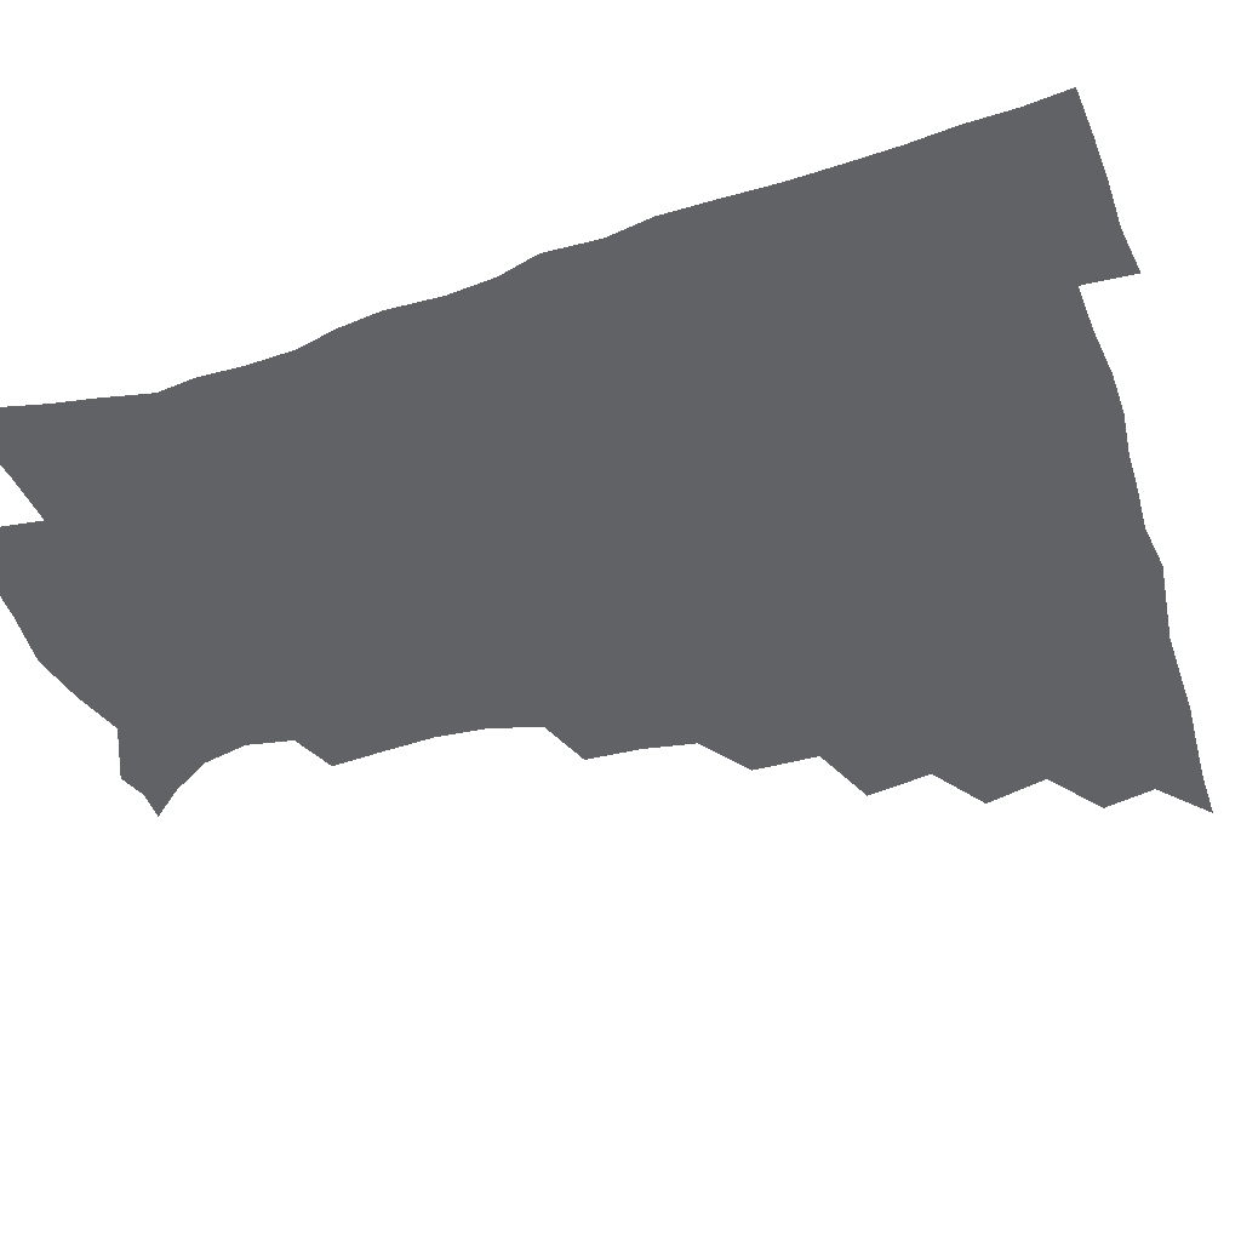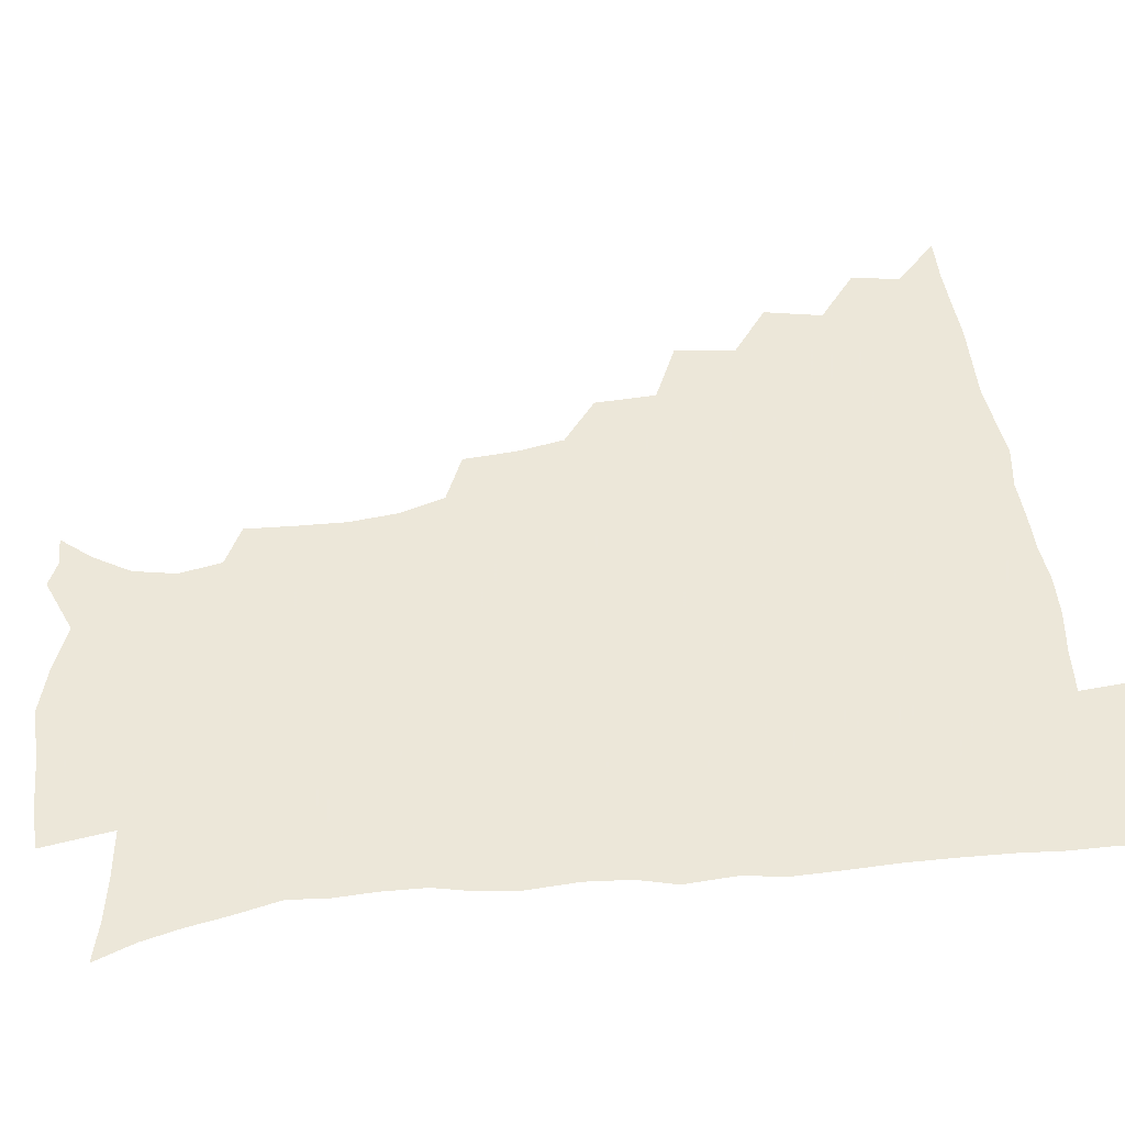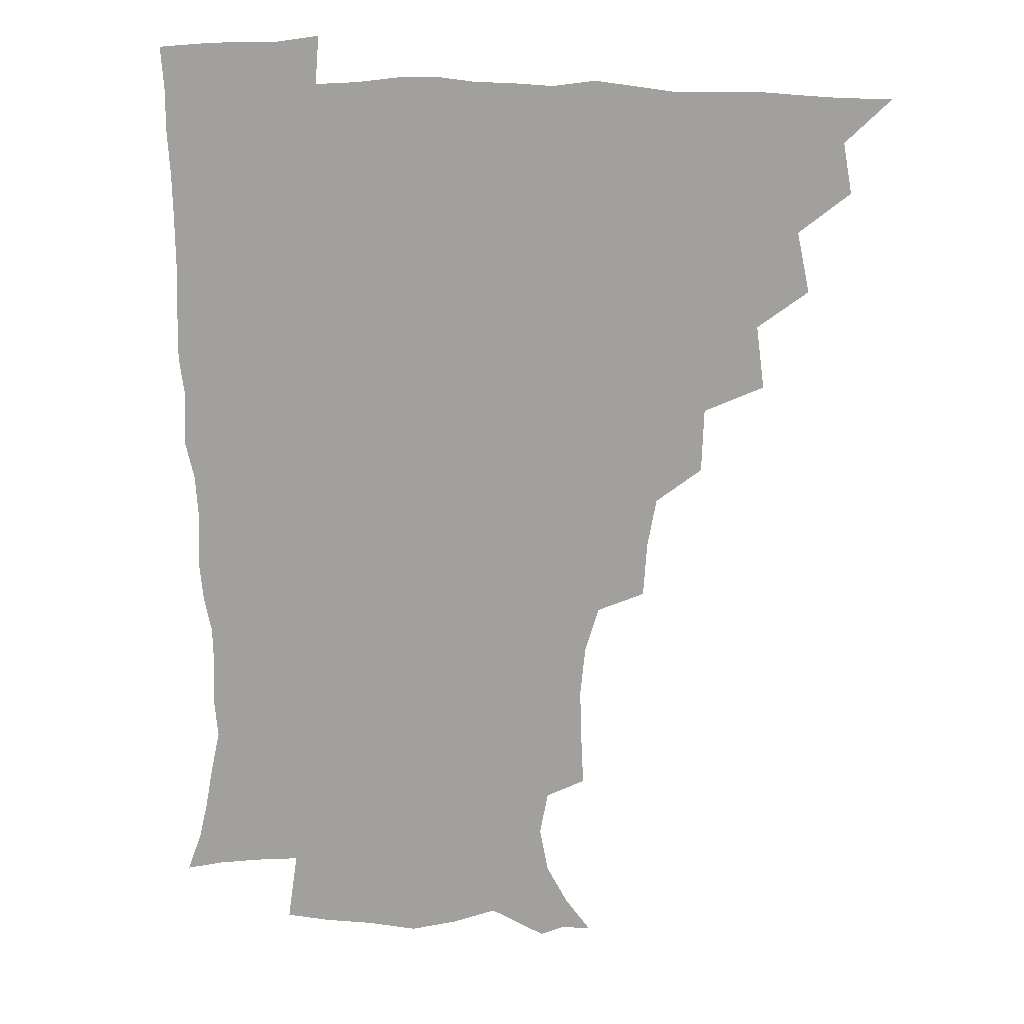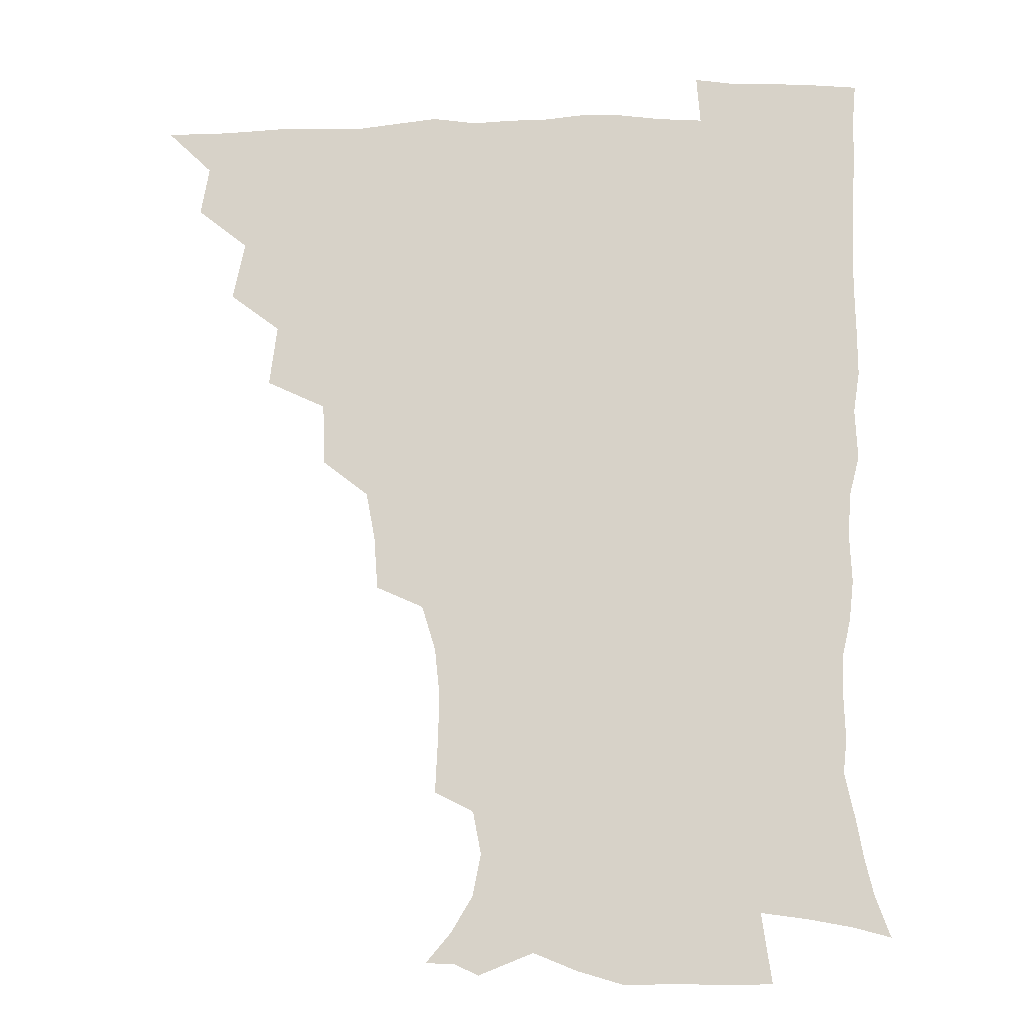
<metadata>
{"format":"obj","ext":"obj","renderer":"f3d","projection":"perspective","resolution":1024,"background":"white","views":[{"elev":-50.7,"azim":108.2,"up":"+Z"},{"elev":50.2,"azim":82.8,"up":"+Z"},{"elev":14.6,"azim":-166.3,"up":"+Y"},{"elev":-14.3,"azim":2.7,"up":"+Y"}]}
</metadata>
<code>
v 450.8 495.1 0
v 464 462.1 0
v 467 479.6 0
v 467 495 0
v 477.7 426.8 0
v 482 447.8 0
v 482.5 464.2 0
v 482.8 479.8 0
v 482.1 495.7 0
v 492.8 391.6 0
v 495.6 413.4 0
v 497.8 433 0
v 498.8 449.6 0
v 498.8 465.1 0
v 497.9 480.5 0
v 497 496.7 0
v 514.9 359.6 0
v 514 381.8 0
v 514.3 402.2 0
v 515.2 420.7 0
v 515.6 436.8 0
v 514.6 451 0
v 513.8 465.7 0
v 513.1 480.6 0
v 512.2 496.4 0
v 535.7 310.8 0
v 534.4 329.7 0
v 531.2 346.9 0
v 531.9 372 0
v 530.9 389.4 0
v 530 405.6 0
v 529.4 420.8 0
v 529.7 436.5 0
v 529.5 451.4 0
v 528.9 466 0
v 528 481 0
v 527.2 496.2 0
v 558 234 0
v 558.9 252.4 0
v 559.4 269.5 0
v 557.6 286.9 0
v 552.7 303.2 0
v 550 321.8 0
v 548.6 340.8 0
v 547.5 359.3 0
v 545.9 375.2 0
v 546.1 393.4 0
v 545.8 408.7 0
v 545.8 423.7 0
v 545.1 437.7 0
v 545.5 452 0
v 543.7 466.7 0
v 542.6 481.6 0
v 541.6 497.9 0
v 555.1 172.7 0
v 564.1 183.3 0
v 571.9 196.3 0
v 574.9 211.5 0
v 572 226.8 0
v 571.3 246.2 0
v 571.2 263.3 0
v 570.4 280.3 0
v 567.8 295.6 0
v 564.8 310.9 0
v 563.4 329.2 0
v 562.1 345.9 0
v 561.7 364.2 0
v 560.6 378.9 0
v 560 394.3 0
v 560.5 410.4 0
v 560.2 424.7 0
v 560.2 438.9 0
v 559.3 452.8 0
v 558.1 467.4 0
v 557.2 482.2 0
v 555.8 499.6 0
v 565.5 172.3 0
v 577.1 187.2 0
v 584.1 204.9 0
v 584.8 221.5 0
v 584 238 0
v 582.9 252.7 0
v 582.6 269.6 0
v 581.8 287.5 0
v 580.1 303.4 0
v 577.9 316.9 0
v 576.5 333.2 0
v 576.2 351.1 0
v 575.3 365.9 0
v 575.1 382.3 0
v 575 397.2 0
v 574.8 411.5 0
v 574.8 425.9 0
v 574.4 439.2 0
v 573.9 452.9 0
v 572.9 467.3 0
v 571.9 482.4 0
v 571.4 497.5 0
v 574.2 168.2 0
v 589.9 190.5 0
v 595.2 209.5 0
v 596.3 228.1 0
v 595.6 243.4 0
v 595.1 259.8 0
v 595.2 275.9 0
v 593.5 290.4 0
v 591.9 305.6 0
v 591.2 322.7 0
v 590.4 337.9 0
v 589.7 352.7 0
v 589.1 367.4 0
v 588.6 381.4 0
v 588.7 396.9 0
v 588.7 411.8 0
v 588.5 425.3 0
v 588.5 439.4 0
v 588.2 453.1 0
v 587.6 467.3 0
v 586.8 481.7 0
v 585.5 498.2 0
v 593.8 176.1 0
v 604.4 195.8 0
v 607.6 214.1 0
v 607.7 229 0
v 607.2 244.7 0
v 606.7 258.7 0
v 606.5 279.4 0
v 605.7 294.4 0
v 605 308.5 0
v 604 323.3 0
v 603.4 338.5 0
v 603.1 353.9 0
v 602.9 369 0
v 603.1 384.4 0
v 602.7 397.7 0
v 603 412.8 0
v 602.8 425.8 0
v 602.6 439.4 0
v 602.8 453.3 0
v 602.2 467.4 0
v 601.1 482.6 0
v 599.8 498.5 0
v 609.5 169.7 0
v 617.1 194.9 0
v 619.4 214.7 0
v 619.8 232.9 0
v 619.3 245.5 0
v 619 261.9 0
v 618.3 280.6 0
v 617.9 294.1 0
v 617.4 311 0
v 617.2 325.7 0
v 616.6 339.7 0
v 616.6 354.4 0
v 616.4 370.1 0
v 616.5 384.8 0
v 616.5 398.1 0
v 616.6 412.3 0
v 617.1 426.6 0
v 617.2 439.9 0
v 617.2 453.4 0
v 617 467.2 0
v 616 481.7 0
v 613.8 500 0
v 626.6 164.7 0
v 630.7 194.8 0
v 631.7 218.4 0
v 631.8 233.1 0
v 631.6 249.8 0
v 631.7 263 0
v 630.5 279.8 0
v 630.4 294.5 0
v 629.9 310.2 0
v 629.8 326 0
v 629.8 337.9 0
v 629.7 356 0
v 629.8 370.2 0
v 630 383.9 0
v 630.2 398.6 0
v 630.5 412.6 0
v 630.8 426.5 0
v 631.3 440.2 0
v 631.6 453.6 0
v 631.3 467.4 0
v 630.2 483.2 0
v 628.3 499.7 0
v 645.2 165.2 0
v 645 195.6 0
v 644.6 214.2 0
v 644 233.1 0
v 643.6 247.8 0
v 643.3 267.3 0
v 643.3 280.8 0
v 642.9 295 0
v 642.7 309.7 0
v 642.3 326 0
v 642.8 339.4 0
v 642.9 355.2 0
v 643 369.4 0
v 643.3 383.6 0
v 643.5 398.7 0
v 644.1 412.6 0
v 644.4 426.7 0
v 645 440.1 0
v 645.7 453.7 0
v 645.6 467.7 0
v 645.7 482.1 0
v 644.5 497.7 0
v 663 164.6 0
v 659.9 192.6 0
v 657.5 213.5 0
v 656.3 231.7 0
v 656 247.7 0
v 655.7 263.4 0
v 655.1 279.9 0
v 655.3 294.1 0
v 655.3 308.8 0
v 655.2 323.9 0
v 656.5 336.2 0
v 655.7 354.1 0
v 656.2 368.2 0
v 656.8 382.4 0
v 657.5 396.3 0
v 657.6 411.8 0
v 658.3 425.5 0
v 659.1 438.9 0
v 659.6 454.1 0
v 660.1 467.6 0
v 660.7 481.5 0
v 660.2 496.7 0
v 658.8 514.1 0
v 679 165 0
v 675.4 190 0
v 671.8 209.5 0
v 669.3 228.3 0
v 668.2 245.1 0
v 667.3 262.3 0
v 667.2 277.7 0
v 667.3 292.8 0
v 667.8 306.9 0
v 668.4 320.9 0
v 668.9 335.9 0
v 669 351.3 0
v 669.8 365.5 0
v 670.7 379.5 0
v 670.7 395.7 0
v 671.4 409.9 0
v 671.7 425.1 0
v 672.8 438.7 0
v 673.3 453.5 0
v 674.3 467.1 0
v 675.1 481.2 0
v 675.6 495.3 0
v 674.8 511.8 0
v 692.6 187.7 0
v 686 207 0
v 682.1 225.5 0
v 680.6 241.5 0
v 680.1 256.8 0
v 679.6 273 0
v 679.6 288.4 0
v 680.4 302.9 0
v 681.2 317.3 0
v 681.9 332.2 0
v 682.6 346.9 0
v 683.3 362 0
v 683.7 377.7 0
v 683.7 393.7 0
v 685 407.9 0
v 685.9 422.5 0
v 686.8 437 0
v 687 452.8 0
v 688.4 466.5 0
v 689.3 480.6 0
v 690 494.8 0
v 689.8 511.6 0
v 707.8 184.9 0
v 700.4 203 0
v 696.4 219.5 0
v 693.9 235.3 0
v 693 250.1 0
v 692 266.8 0
v 692.8 280.8 0
v 692.8 297 0
v 694.6 310.6 0
v 695.4 325.9 0
v 695.2 342.6 0
v 697.1 356.4 0
v 697.9 372 0
v 699.4 386.8 0
v 699 403.9 0
v 699.7 419.4 0
v 700.5 434.9 0
v 701.8 449.9 0
v 702.2 465.8 0
v 703.8 479.8 0
v 704.1 494.1 0
v 704.9 510.7 0
v 721.6 181.2 0
v 716.3 195.7 0
v 713.1 209.1 0
v 710.5 223 0
v 706.9 240.1 0
v 708.2 252.3 0
v 707.6 268.1 0
v 708.1 283.6 0
v 711.1 296.6 0
v 712.7 311.3 0
v 711.8 329.5 0
v 713.1 345.2 0
v 716.6 358.9 0
v 715.6 377.1 0
v 717.9 392.1 0
v 717.7 409.5 0
v 717.3 427.5 0
v 717.6 445 0
v 718.1 462.2 0
v 719.3 478.2 0
v 719.4 494 0
v 720.7 509.4 0
f 3 4 1
f 6 7 2
f 2 7 3
f 7 8 3
f 3 8 4
f 8 9 4
f 11 12 5
f 5 12 6
f 12 13 6
f 6 13 7
f 13 14 7
f 7 14 8
f 14 15 8
f 8 15 9
f 15 16 9
f 18 19 10
f 10 19 11
f 19 20 11
f 11 20 12
f 20 21 12
f 12 21 13
f 21 22 13
f 13 22 14
f 22 23 14
f 14 23 15
f 23 24 15
f 15 24 16
f 24 25 16
f 28 29 17
f 17 29 18
f 29 30 18
f 18 30 19
f 30 31 19
f 19 31 20
f 31 32 20
f 20 32 21
f 32 33 21
f 21 33 22
f 33 34 22
f 22 34 23
f 34 35 23
f 23 35 24
f 35 36 24
f 24 36 25
f 36 37 25
f 42 43 26
f 26 43 27
f 43 44 27
f 27 44 28
f 44 45 28
f 28 45 29
f 45 46 29
f 29 46 30
f 46 47 30
f 30 47 31
f 47 48 31
f 31 48 32
f 48 49 32
f 32 49 33
f 49 50 33
f 33 50 34
f 50 51 34
f 34 51 35
f 51 52 35
f 35 52 36
f 52 53 36
f 36 53 37
f 53 54 37
f 59 60 38
f 38 60 39
f 60 61 39
f 39 61 40
f 61 62 40
f 40 62 41
f 62 63 41
f 41 63 42
f 63 64 42
f 42 64 43
f 64 65 43
f 43 65 44
f 65 66 44
f 44 66 45
f 66 67 45
f 45 67 46
f 67 68 46
f 46 68 47
f 68 69 47
f 47 69 48
f 69 70 48
f 48 70 49
f 70 71 49
f 49 71 50
f 71 72 50
f 50 72 51
f 72 73 51
f 51 73 52
f 73 74 52
f 52 74 53
f 74 75 53
f 53 75 54
f 75 76 54
f 55 77 56
f 77 78 56
f 56 78 57
f 78 79 57
f 57 79 58
f 79 80 58
f 58 80 59
f 80 81 59
f 59 81 60
f 81 82 60
f 60 82 61
f 82 83 61
f 61 83 62
f 83 84 62
f 62 84 63
f 84 85 63
f 63 85 64
f 85 86 64
f 64 86 65
f 86 87 65
f 65 87 66
f 87 88 66
f 66 88 67
f 88 89 67
f 67 89 68
f 89 90 68
f 68 90 69
f 90 91 69
f 69 91 70
f 91 92 70
f 70 92 71
f 92 93 71
f 71 93 72
f 93 94 72
f 72 94 73
f 94 95 73
f 73 95 74
f 95 96 74
f 74 96 75
f 96 97 75
f 75 97 76
f 97 98 76
f 77 99 78
f 99 100 78
f 78 100 79
f 100 101 79
f 79 101 80
f 101 102 80
f 80 102 81
f 102 103 81
f 81 103 82
f 103 104 82
f 82 104 83
f 104 105 83
f 83 105 84
f 105 106 84
f 84 106 85
f 106 107 85
f 85 107 86
f 107 108 86
f 86 108 87
f 108 109 87
f 87 109 88
f 109 110 88
f 88 110 89
f 110 111 89
f 89 111 90
f 111 112 90
f 90 112 91
f 112 113 91
f 91 113 92
f 113 114 92
f 92 114 93
f 114 115 93
f 93 115 94
f 115 116 94
f 94 116 95
f 116 117 95
f 95 117 96
f 117 118 96
f 96 118 97
f 118 119 97
f 97 119 98
f 119 120 98
f 99 121 100
f 121 122 100
f 100 122 101
f 122 123 101
f 101 123 102
f 123 124 102
f 102 124 103
f 124 125 103
f 103 125 104
f 125 126 104
f 104 126 105
f 126 127 105
f 105 127 106
f 127 128 106
f 106 128 107
f 128 129 107
f 107 129 108
f 129 130 108
f 108 130 109
f 130 131 109
f 109 131 110
f 131 132 110
f 110 132 111
f 132 133 111
f 111 133 112
f 133 134 112
f 112 134 113
f 134 135 113
f 113 135 114
f 135 136 114
f 114 136 115
f 136 137 115
f 115 137 116
f 137 138 116
f 116 138 117
f 138 139 117
f 117 139 118
f 139 140 118
f 118 140 119
f 140 141 119
f 119 141 120
f 141 142 120
f 121 143 122
f 143 144 122
f 122 144 123
f 144 145 123
f 123 145 124
f 145 146 124
f 124 146 125
f 146 147 125
f 125 147 126
f 147 148 126
f 126 148 127
f 148 149 127
f 127 149 128
f 149 150 128
f 128 150 129
f 150 151 129
f 129 151 130
f 151 152 130
f 130 152 131
f 152 153 131
f 131 153 132
f 153 154 132
f 132 154 133
f 154 155 133
f 133 155 134
f 155 156 134
f 134 156 135
f 156 157 135
f 135 157 136
f 157 158 136
f 136 158 137
f 158 159 137
f 137 159 138
f 159 160 138
f 138 160 139
f 160 161 139
f 139 161 140
f 161 162 140
f 140 162 141
f 162 163 141
f 141 163 142
f 163 164 142
f 143 165 144
f 165 166 144
f 144 166 145
f 166 167 145
f 145 167 146
f 167 168 146
f 146 168 147
f 168 169 147
f 147 169 148
f 169 170 148
f 148 170 149
f 170 171 149
f 149 171 150
f 171 172 150
f 150 172 151
f 172 173 151
f 151 173 152
f 173 174 152
f 152 174 153
f 174 175 153
f 153 175 154
f 175 176 154
f 154 176 155
f 176 177 155
f 155 177 156
f 177 178 156
f 156 178 157
f 178 179 157
f 157 179 158
f 179 180 158
f 158 180 159
f 180 181 159
f 159 181 160
f 181 182 160
f 160 182 161
f 182 183 161
f 161 183 162
f 183 184 162
f 162 184 163
f 184 185 163
f 163 185 164
f 185 186 164
f 165 187 166
f 187 188 166
f 166 188 167
f 188 189 167
f 167 189 168
f 189 190 168
f 168 190 169
f 190 191 169
f 169 191 170
f 191 192 170
f 170 192 171
f 192 193 171
f 171 193 172
f 193 194 172
f 172 194 173
f 194 195 173
f 173 195 174
f 195 196 174
f 174 196 175
f 196 197 175
f 175 197 176
f 197 198 176
f 176 198 177
f 198 199 177
f 177 199 178
f 199 200 178
f 178 200 179
f 200 201 179
f 179 201 180
f 201 202 180
f 180 202 181
f 202 203 181
f 181 203 182
f 203 204 182
f 182 204 183
f 204 205 183
f 183 205 184
f 205 206 184
f 184 206 185
f 206 207 185
f 185 207 186
f 207 208 186
f 187 209 188
f 209 210 188
f 188 210 189
f 210 211 189
f 189 211 190
f 211 212 190
f 190 212 191
f 212 213 191
f 191 213 192
f 213 214 192
f 192 214 193
f 214 215 193
f 193 215 194
f 215 216 194
f 194 216 195
f 216 217 195
f 195 217 196
f 217 218 196
f 196 218 197
f 218 219 197
f 197 219 198
f 219 220 198
f 198 220 199
f 220 221 199
f 199 221 200
f 221 222 200
f 200 222 201
f 222 223 201
f 201 223 202
f 223 224 202
f 202 224 203
f 224 225 203
f 203 225 204
f 225 226 204
f 204 226 205
f 226 227 205
f 205 227 206
f 227 228 206
f 206 228 207
f 228 229 207
f 207 229 208
f 229 230 208
f 209 232 210
f 232 233 210
f 210 233 211
f 233 234 211
f 211 234 212
f 234 235 212
f 212 235 213
f 235 236 213
f 213 236 214
f 236 237 214
f 214 237 215
f 237 238 215
f 215 238 216
f 238 239 216
f 216 239 217
f 239 240 217
f 217 240 218
f 240 241 218
f 218 241 219
f 241 242 219
f 219 242 220
f 242 243 220
f 220 243 221
f 243 244 221
f 221 244 222
f 244 245 222
f 222 245 223
f 245 246 223
f 223 246 224
f 246 247 224
f 224 247 225
f 247 248 225
f 225 248 226
f 248 249 226
f 226 249 227
f 249 250 227
f 227 250 228
f 250 251 228
f 228 251 229
f 251 252 229
f 229 252 230
f 252 253 230
f 230 253 231
f 253 254 231
f 233 255 234
f 255 256 234
f 234 256 235
f 256 257 235
f 235 257 236
f 257 258 236
f 236 258 237
f 258 259 237
f 237 259 238
f 259 260 238
f 238 260 239
f 260 261 239
f 239 261 240
f 261 262 240
f 240 262 241
f 262 263 241
f 241 263 242
f 263 264 242
f 242 264 243
f 264 265 243
f 243 265 244
f 265 266 244
f 244 266 245
f 266 267 245
f 245 267 246
f 267 268 246
f 246 268 247
f 268 269 247
f 247 269 248
f 269 270 248
f 248 270 249
f 270 271 249
f 249 271 250
f 271 272 250
f 250 272 251
f 272 273 251
f 251 273 252
f 273 274 252
f 252 274 253
f 274 275 253
f 253 275 254
f 275 276 254
f 255 277 256
f 277 278 256
f 256 278 257
f 278 279 257
f 257 279 258
f 279 280 258
f 258 280 259
f 280 281 259
f 259 281 260
f 281 282 260
f 260 282 261
f 282 283 261
f 261 283 262
f 283 284 262
f 262 284 263
f 284 285 263
f 263 285 264
f 285 286 264
f 264 286 265
f 286 287 265
f 265 287 266
f 287 288 266
f 266 288 267
f 288 289 267
f 267 289 268
f 289 290 268
f 268 290 269
f 290 291 269
f 269 291 270
f 291 292 270
f 270 292 271
f 292 293 271
f 271 293 272
f 293 294 272
f 272 294 273
f 294 295 273
f 273 295 274
f 295 296 274
f 274 296 275
f 296 297 275
f 275 297 276
f 297 298 276
f 277 299 278
f 299 300 278
f 278 300 279
f 300 301 279
f 279 301 280
f 301 302 280
f 280 302 281
f 302 303 281
f 281 303 282
f 303 304 282
f 282 304 283
f 304 305 283
f 283 305 284
f 305 306 284
f 284 306 285
f 306 307 285
f 285 307 286
f 307 308 286
f 286 308 287
f 308 309 287
f 287 309 288
f 309 310 288
f 288 310 289
f 310 311 289
f 289 311 290
f 311 312 290
f 290 312 291
f 312 313 291
f 291 313 292
f 313 314 292
f 292 314 293
f 314 315 293
f 293 315 294
f 315 316 294
f 294 316 295
f 316 317 295
f 295 317 296
f 317 318 296
f 296 318 297
f 318 319 297
f 297 319 298
f 319 320 298

</code>
